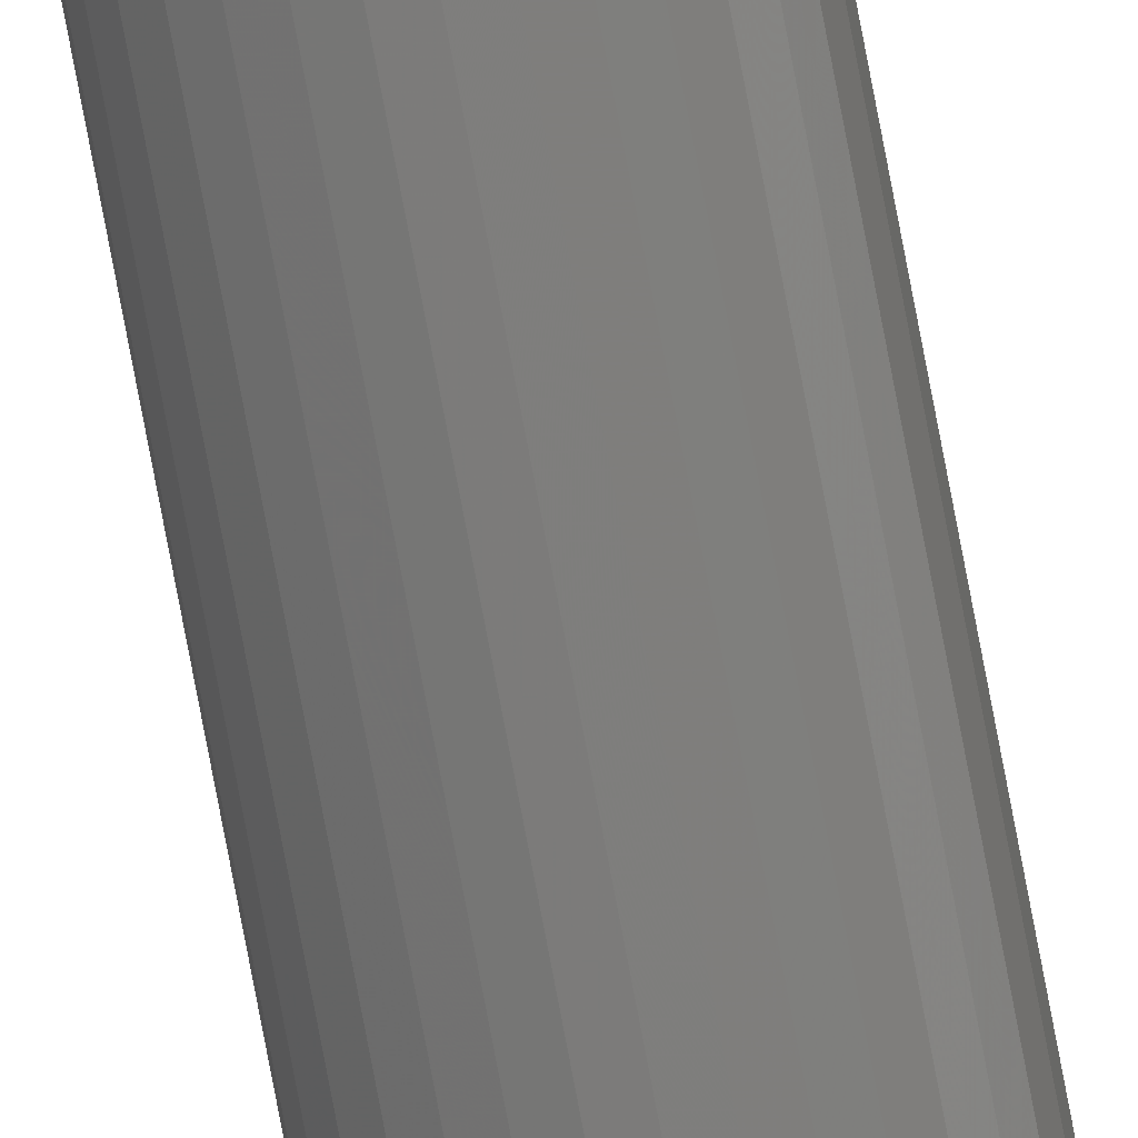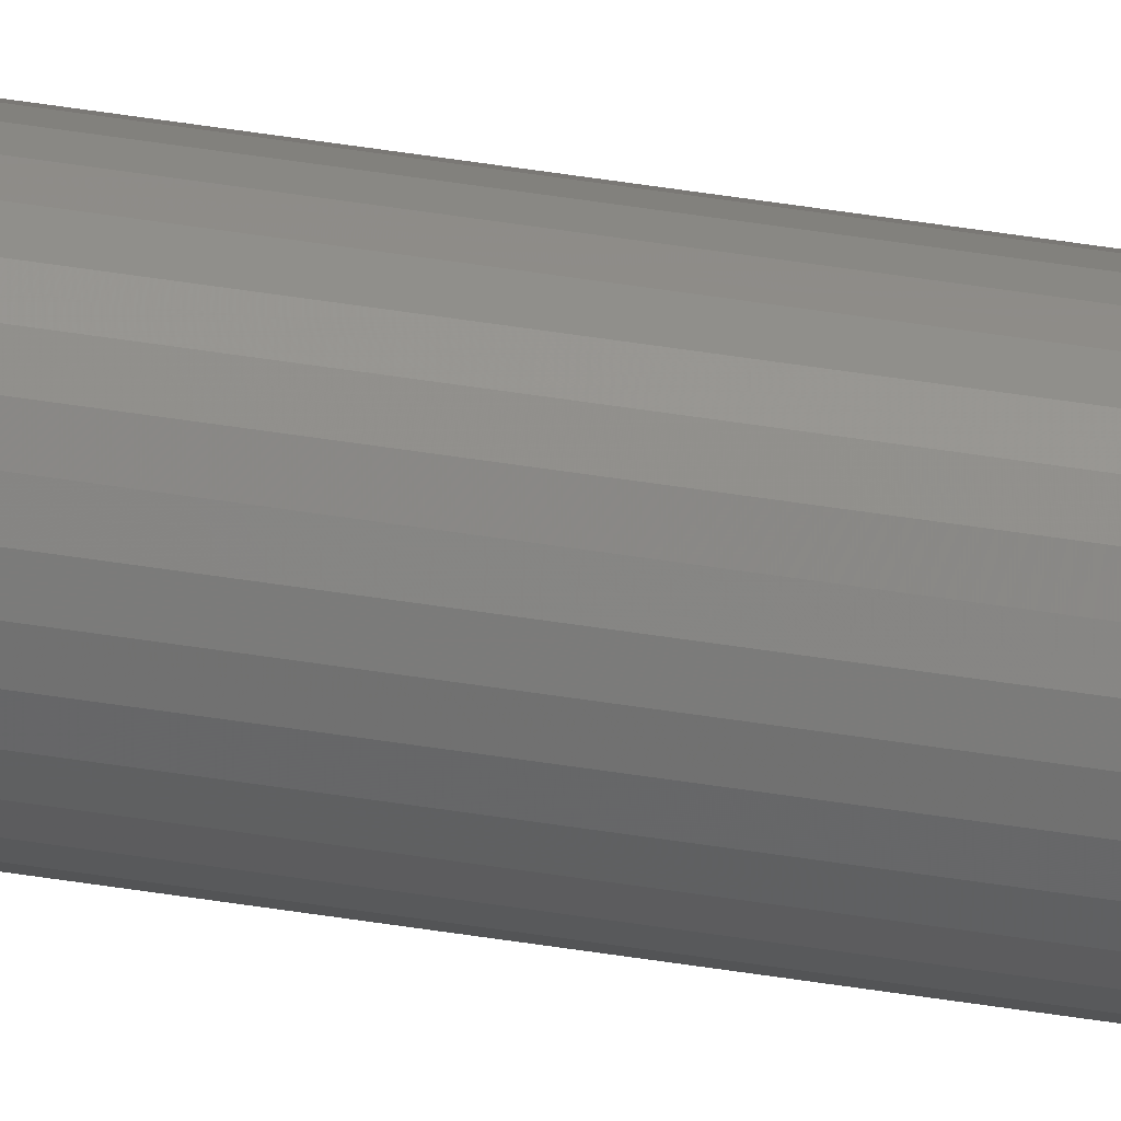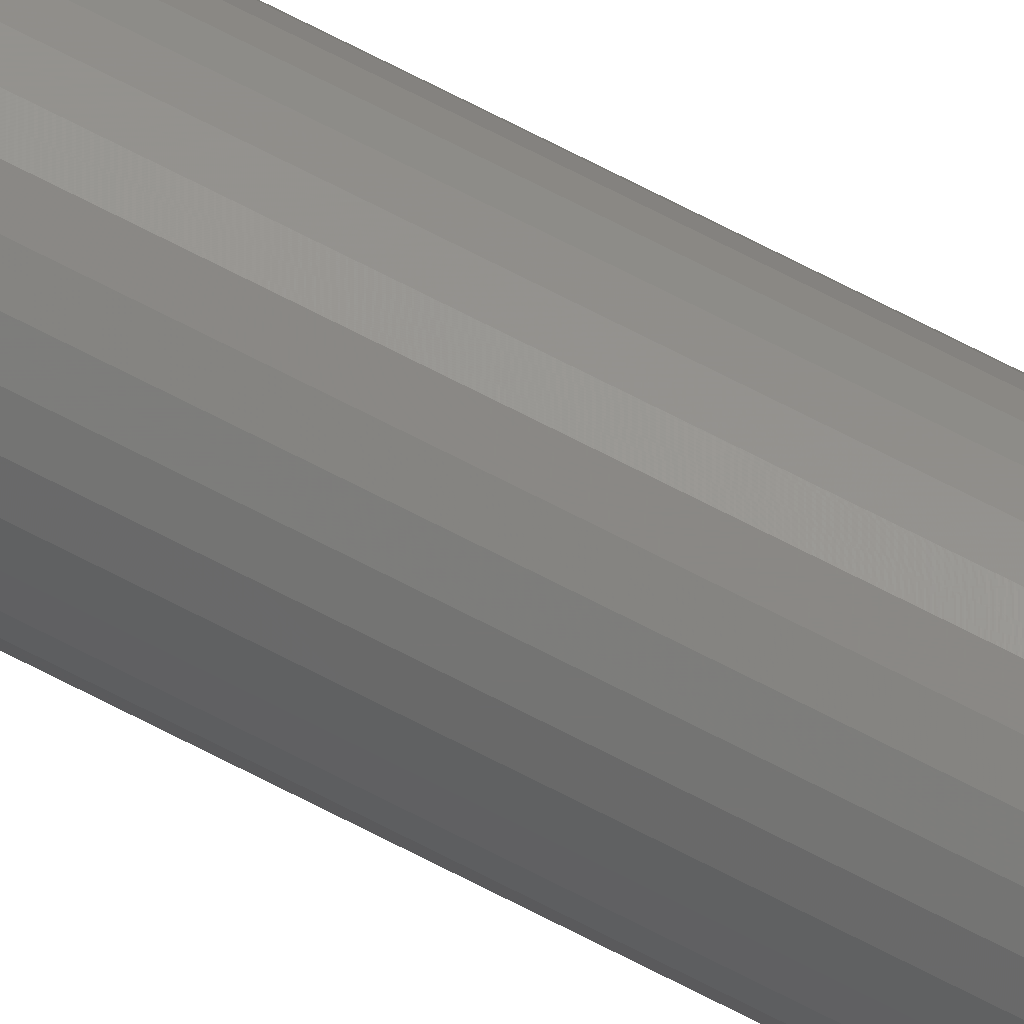
<metadata>
{"format":"stl","ext":"stl","renderer":"f3d","projection":"perspective","resolution":1024,"background":"white","views":[{"elev":-76.8,"azim":-169.3,"up":"+Z"},{"elev":53.8,"azim":-80.5,"up":"+Z"},{"elev":60.2,"azim":119.4,"up":"+Z"}]}
</metadata>
<code>
# stl→obj: 96 verts, 188 faces
v -0.007205 -0.75 0.003053
v -0.007659 -0.75 0.001556
v 0.007534 -0.75 0.003053
v 0.007988 -0.75 0.001556
v -0.007812 -0.75 -7.35e-18
v -0.007659 -0.75 -0.001556
v -0.007205 -0.75 -0.003053
v 0.007988 -0.75 -0.001556
v 0.007534 -0.75 -0.003053
v -0.006468 -0.75 -0.004432
v 0.006797 -0.75 -0.004432
v -0.005476 -0.75 -0.005641
v -0.004267 -0.75 -0.006633
v 0.005805 -0.75 -0.005641
v -0.002888 -0.75 -0.00737
v -0.001392 -0.75 -0.007824
v 0.0001645 -0.75 -0.007977
v 0.004596 -0.75 -0.006633
v 0.001721 -0.75 -0.007824
v 0.003217 -0.75 -0.00737
v 0.008141 -0.75 -4.172e-18
v 0.006797 -0.75 0.004432
v 0.005805 -0.75 0.005641
v 0.004596 -0.75 0.006633
v 0.003217 -0.75 0.00737
v 0.001721 -0.75 0.007824
v 0.0001645 -0.75 0.007977
v -0.001392 -0.75 0.007824
v -0.002888 -0.75 0.00737
v -0.004267 -0.75 0.006633
v -0.005476 -0.75 0.005641
v -0.006468 -0.75 0.004432
v 0.01595 0.75 -1.934e-18
v 0.01595 -0.7422 -1.982e-17
v 0.01565 0.75 -0.00308
v 0.01565 -0.7422 -0.00308
v 0.01475 0.75 -0.006042
v 0.01475 -0.7422 -0.006042
v 0.01329 0.75 -0.008772
v 0.01329 -0.7422 -0.008772
v 0.01133 0.75 -0.01116
v 0.01133 -0.7422 -0.01116
v 0.008937 0.75 -0.01313
v 0.008937 -0.7422 -0.01313
v 0.006207 0.75 -0.01459
v 0.006207 -0.7422 -0.01459
v 0.003245 0.75 -0.01549
v 0.003245 -0.7422 -0.01549
v 0.0001645 0.75 -0.01579
v 0.0001645 -0.7422 -0.01579
v -0.002916 0.75 -0.01549
v -0.002916 -0.7422 -0.01549
v -0.005878 0.75 -0.01459
v -0.005878 -0.7422 -0.01459
v -0.008608 0.75 -0.01313
v -0.008608 -0.7422 -0.01313
v -0.011 0.75 -0.01116
v -0.011 -0.7422 -0.01116
v -0.01296 0.75 -0.008772
v -0.01296 -0.7422 -0.008772
v -0.01442 0.75 -0.006042
v -0.01442 -0.7422 -0.006042
v -0.01532 0.75 -0.00308
v -0.01532 -0.7422 -0.00308
v -0.01562 0.75 1.934e-18
v -0.01562 -0.7422 1.934e-18
v -0.01532 0.75 0.00308
v -0.01532 -0.7422 0.00308
v -0.01442 0.75 0.006042
v -0.01442 -0.7422 0.006042
v -0.01296 0.75 0.008772
v -0.01296 -0.7422 0.008772
v -0.011 0.75 0.01116
v -0.011 -0.7422 0.01116
v -0.008608 0.75 0.01313
v -0.008608 -0.7422 0.01313
v -0.005878 0.75 0.01459
v -0.005878 -0.7422 0.01459
v -0.002916 0.75 0.01549
v -0.002916 -0.7422 0.01549
v 0.0001645 0.75 0.01579
v 0.0001645 -0.7422 0.01579
v 0.003245 0.75 0.01549
v 0.003245 -0.7422 0.01549
v 0.006207 0.75 0.01459
v 0.006207 -0.7422 0.01459
v 0.008937 0.75 0.01313
v 0.008937 -0.7422 0.01313
v 0.01133 0.75 0.01116
v 0.01133 -0.7422 0.01116
v 0.01329 0.75 0.008772
v 0.01329 -0.7422 0.008772
v 0.01475 0.75 0.006042
v 0.01475 -0.7422 0.006042
v 0.01565 0.75 0.00308
v 0.01565 -0.7422 0.00308
f 1 2 3
f 3 2 4
f 5 4 2
f 6 7 8
f 8 7 9
f 7 10 9
f 9 10 11
f 10 12 11
f 11 12 13
f 11 13 14
f 14 13 15
f 14 15 16
f 16 17 14
f 18 14 17
f 18 17 19
f 18 19 20
f 21 4 5
f 21 5 6
f 21 6 8
f 22 23 24
f 22 24 25
f 22 25 26
f 22 26 27
f 22 27 28
f 22 28 29
f 22 29 30
f 22 30 31
f 22 31 32
f 22 32 1
f 22 1 3
f 33 34 35
f 35 34 36
f 35 36 37
f 37 36 38
f 37 38 39
f 39 38 40
f 39 40 41
f 41 40 42
f 41 42 43
f 43 42 44
f 43 44 45
f 45 44 46
f 45 46 47
f 47 46 48
f 47 48 49
f 49 48 50
f 49 50 51
f 51 50 52
f 51 52 53
f 53 52 54
f 53 54 55
f 55 54 56
f 55 56 57
f 57 56 58
f 57 58 59
f 59 58 60
f 59 60 61
f 61 60 62
f 61 62 63
f 63 62 64
f 63 64 65
f 65 64 66
f 65 66 67
f 67 66 68
f 67 68 69
f 69 68 70
f 69 70 71
f 71 70 72
f 71 72 73
f 73 72 74
f 73 74 75
f 75 74 76
f 75 76 77
f 77 76 78
f 77 78 79
f 79 78 80
f 79 80 81
f 81 80 82
f 81 82 83
f 83 82 84
f 83 84 85
f 85 84 86
f 85 86 87
f 87 86 88
f 87 88 89
f 89 88 90
f 89 90 91
f 91 90 92
f 91 92 93
f 93 92 94
f 93 94 95
f 95 94 96
f 95 96 33
f 33 96 34
f 5 2 66
f 2 68 66
f 34 96 21
f 96 4 21
f 96 94 3
f 4 96 3
f 92 90 22
f 22 94 92
f 3 94 22
f 88 86 25
f 24 88 25
f 24 23 88
f 84 82 26
f 26 86 84
f 25 86 26
f 80 78 29
f 28 80 29
f 28 27 80
f 76 74 30
f 30 78 76
f 29 78 30
f 72 70 1
f 32 72 1
f 32 31 72
f 2 70 68
f 1 70 2
f 23 22 90
f 90 88 23
f 27 26 82
f 82 80 27
f 31 30 74
f 74 72 31
f 21 8 34
f 8 36 34
f 66 64 5
f 64 6 5
f 64 62 7
f 6 64 7
f 60 58 10
f 10 62 60
f 7 62 10
f 56 54 15
f 13 56 15
f 13 12 56
f 52 50 16
f 16 54 52
f 15 54 16
f 48 46 20
f 19 48 20
f 19 17 48
f 44 42 18
f 18 46 44
f 20 46 18
f 40 38 9
f 11 40 9
f 11 14 40
f 8 38 36
f 9 38 8
f 12 10 58
f 58 56 12
f 17 16 50
f 50 48 17
f 14 18 42
f 42 40 14
f 71 73 89
f 91 71 89
f 69 71 91
f 93 69 91
f 39 59 37
f 57 59 39
f 41 57 39
f 55 57 41
f 43 55 41
f 43 53 55
f 51 53 43
f 45 51 43
f 45 49 51
f 47 49 45
f 87 89 73
f 87 73 75
f 87 75 77
f 87 77 79
f 87 79 81
f 87 81 83
f 87 83 85
f 59 61 37
f 37 61 63
f 37 63 35
f 35 63 65
f 35 65 33
f 33 65 67
f 33 67 95
f 95 67 69
f 95 69 93

</code>
